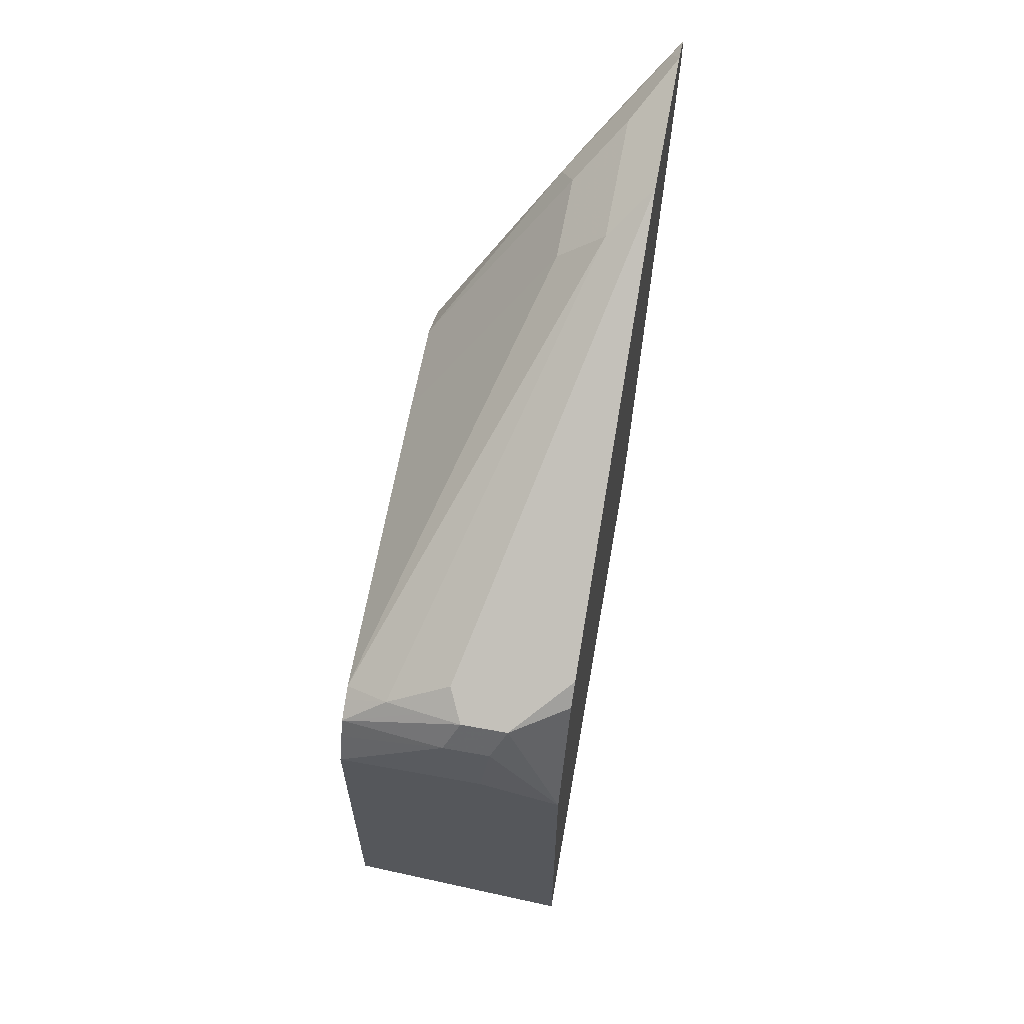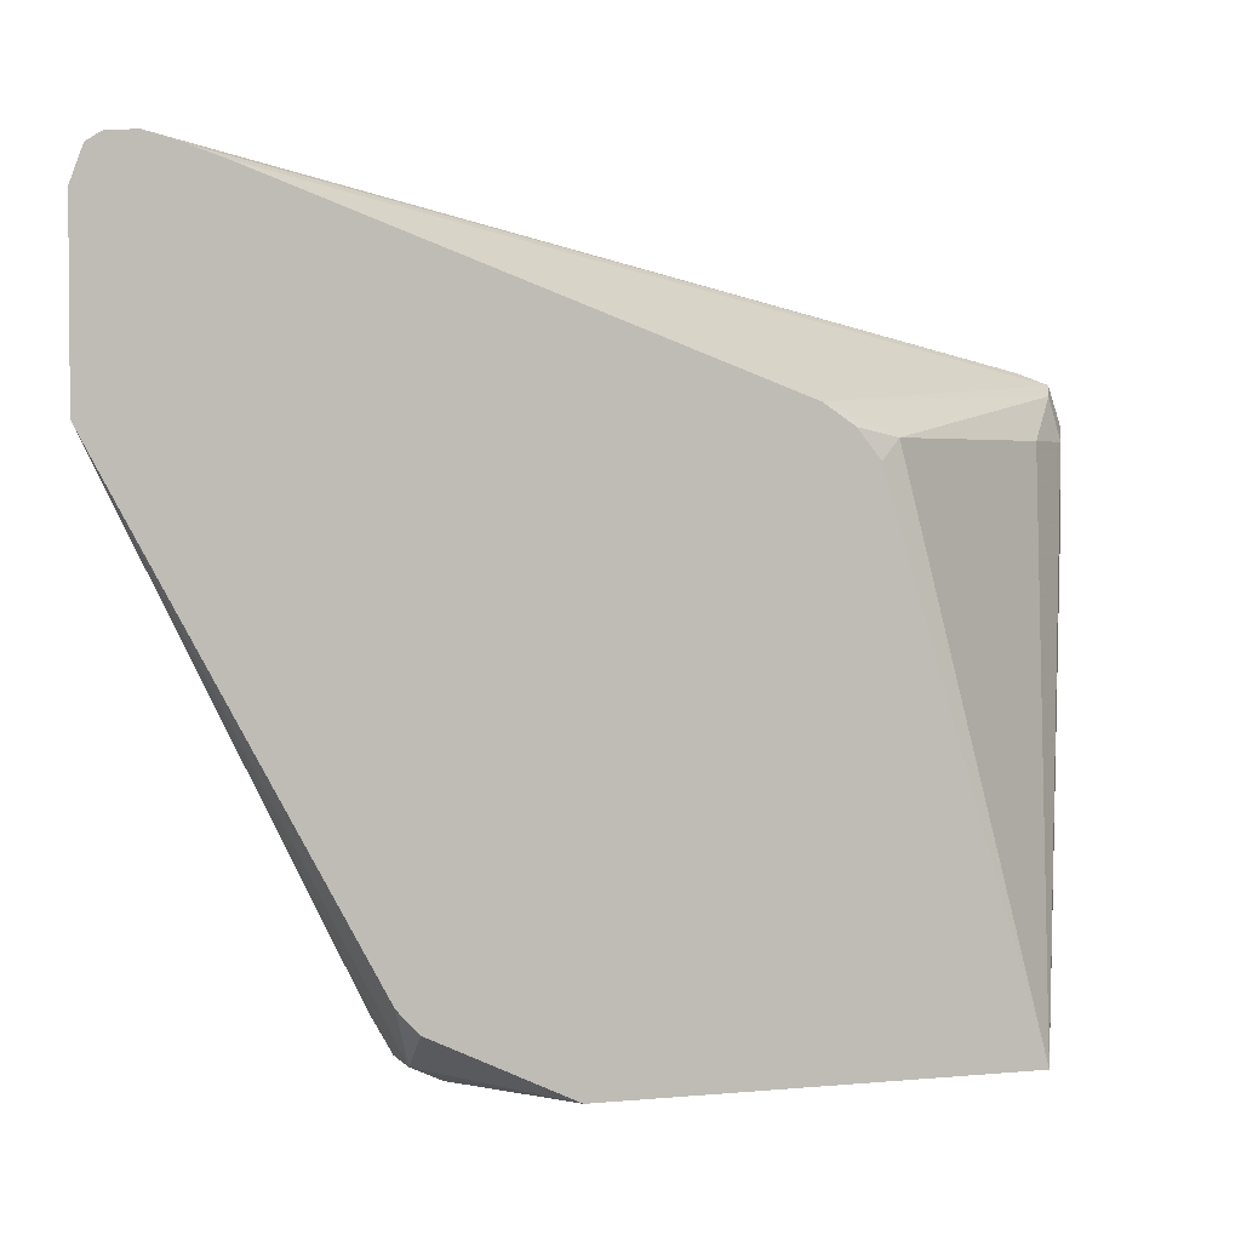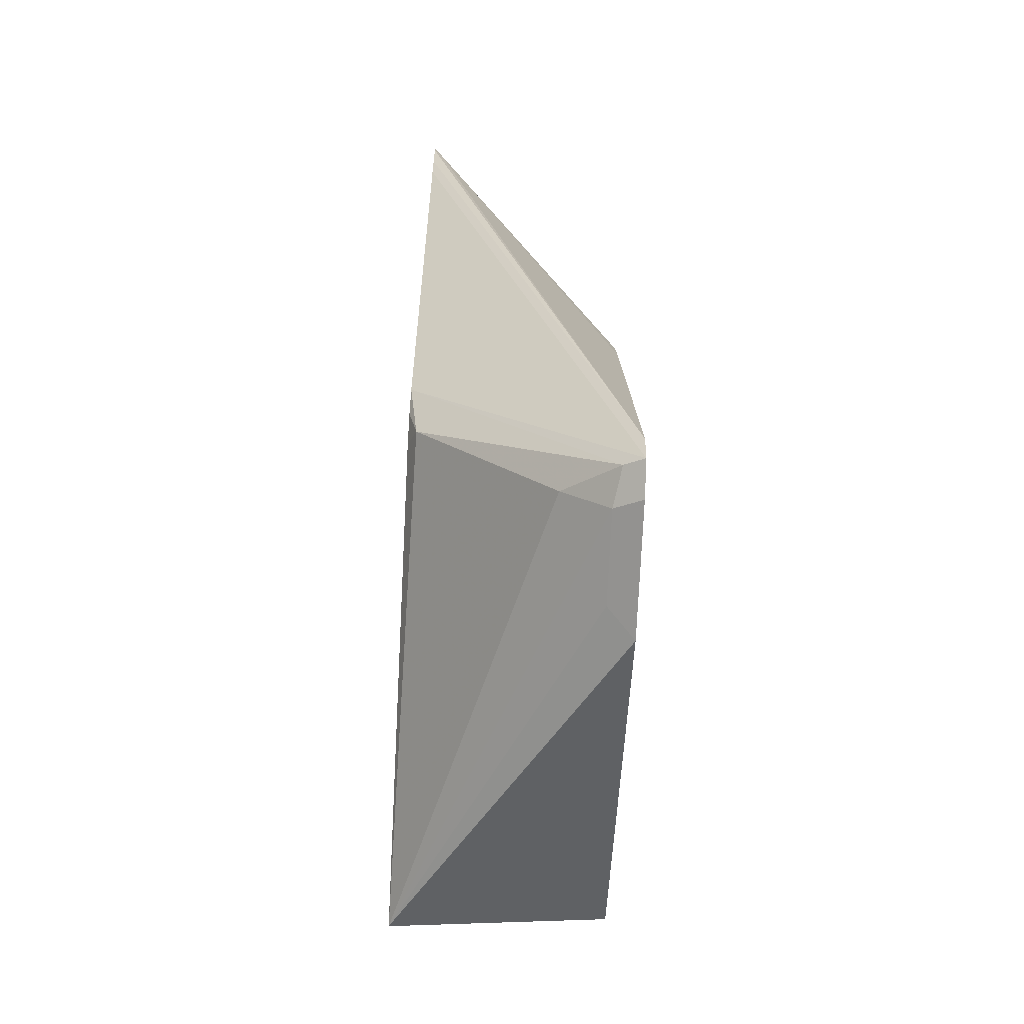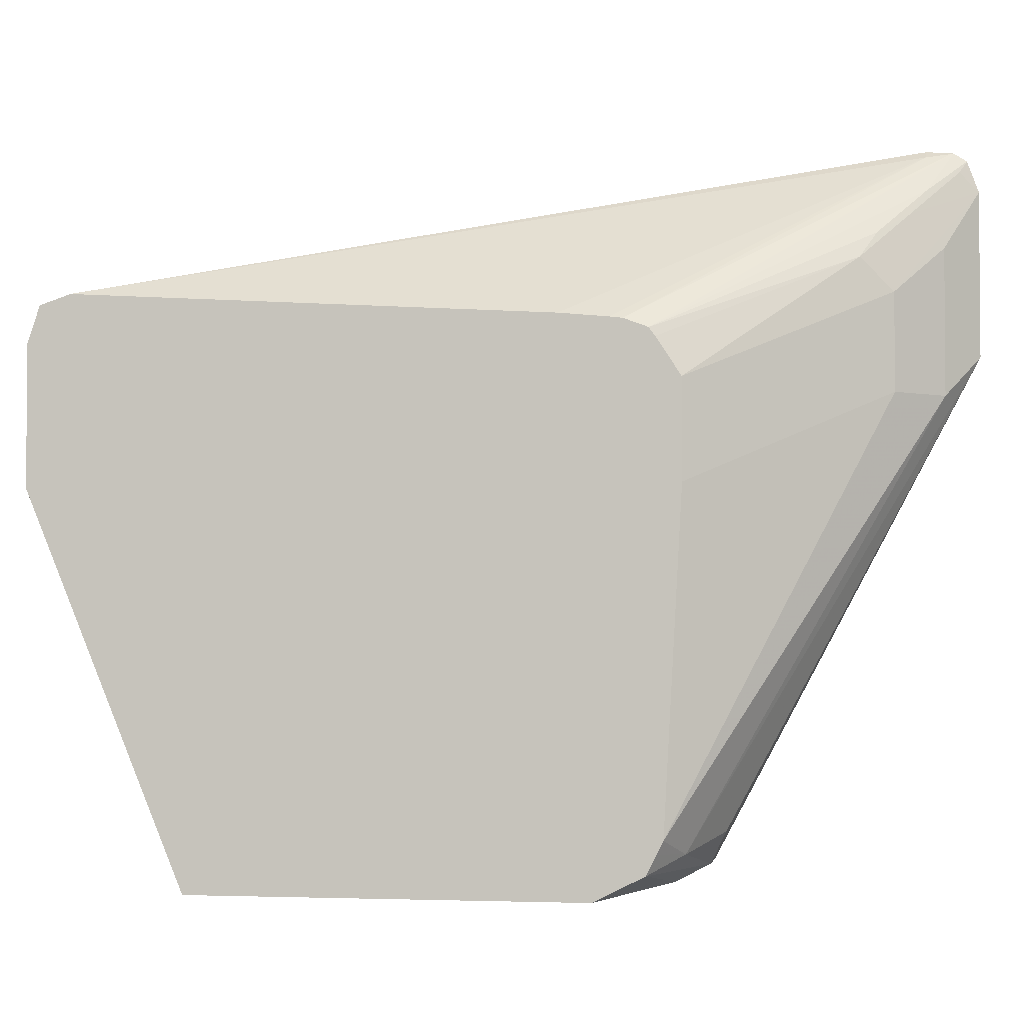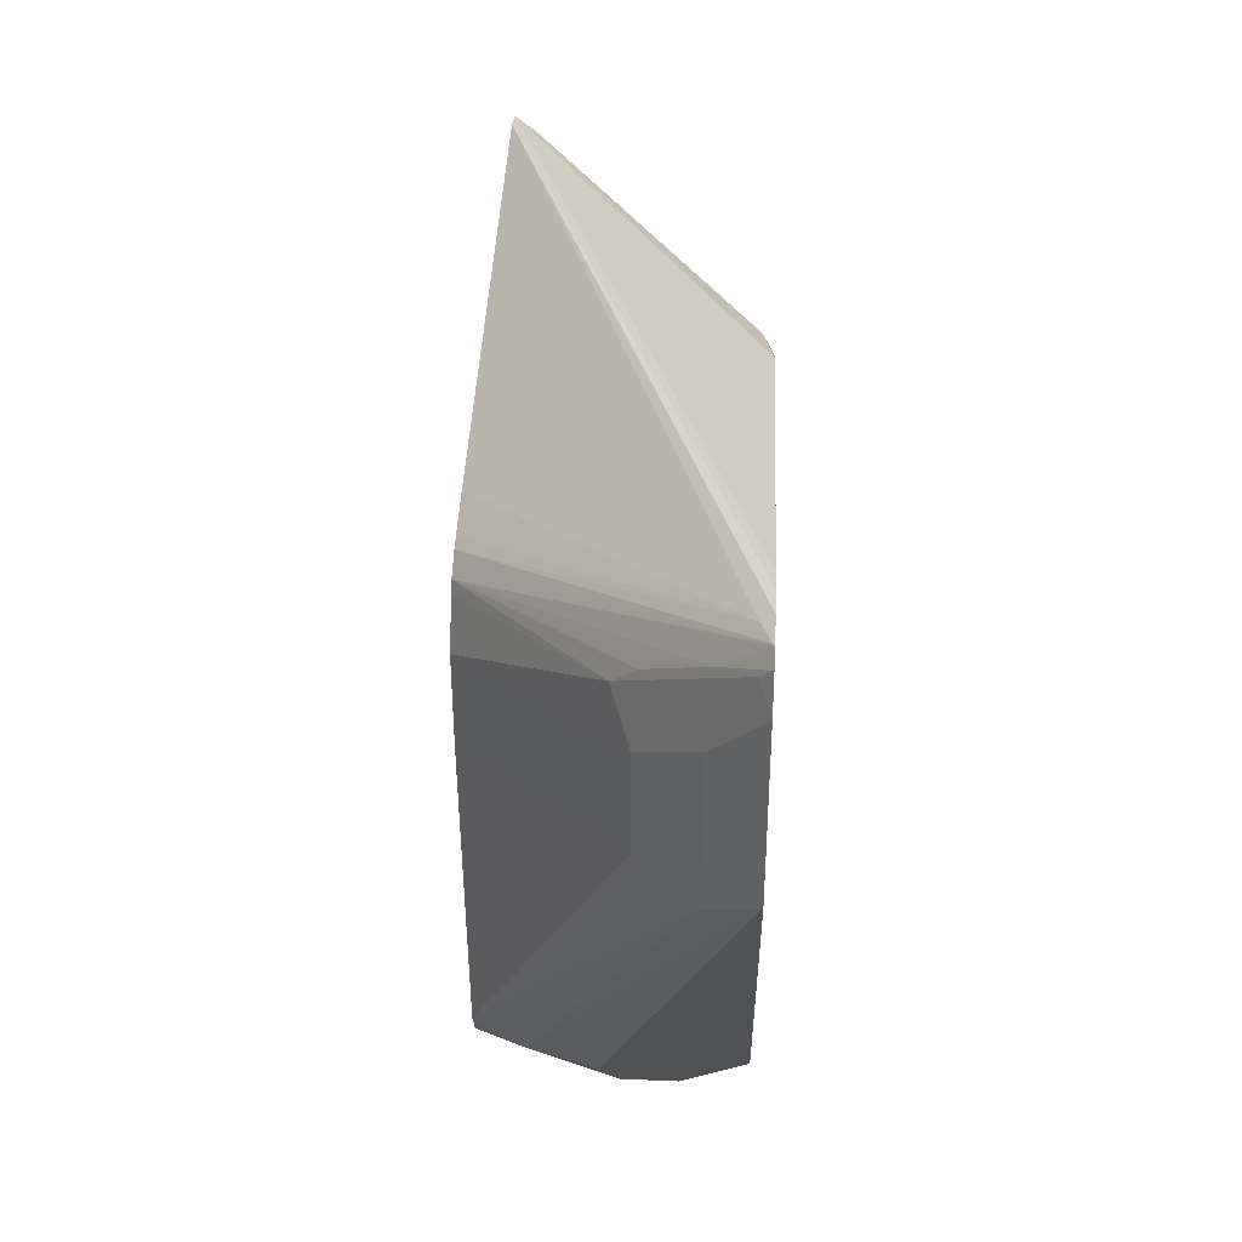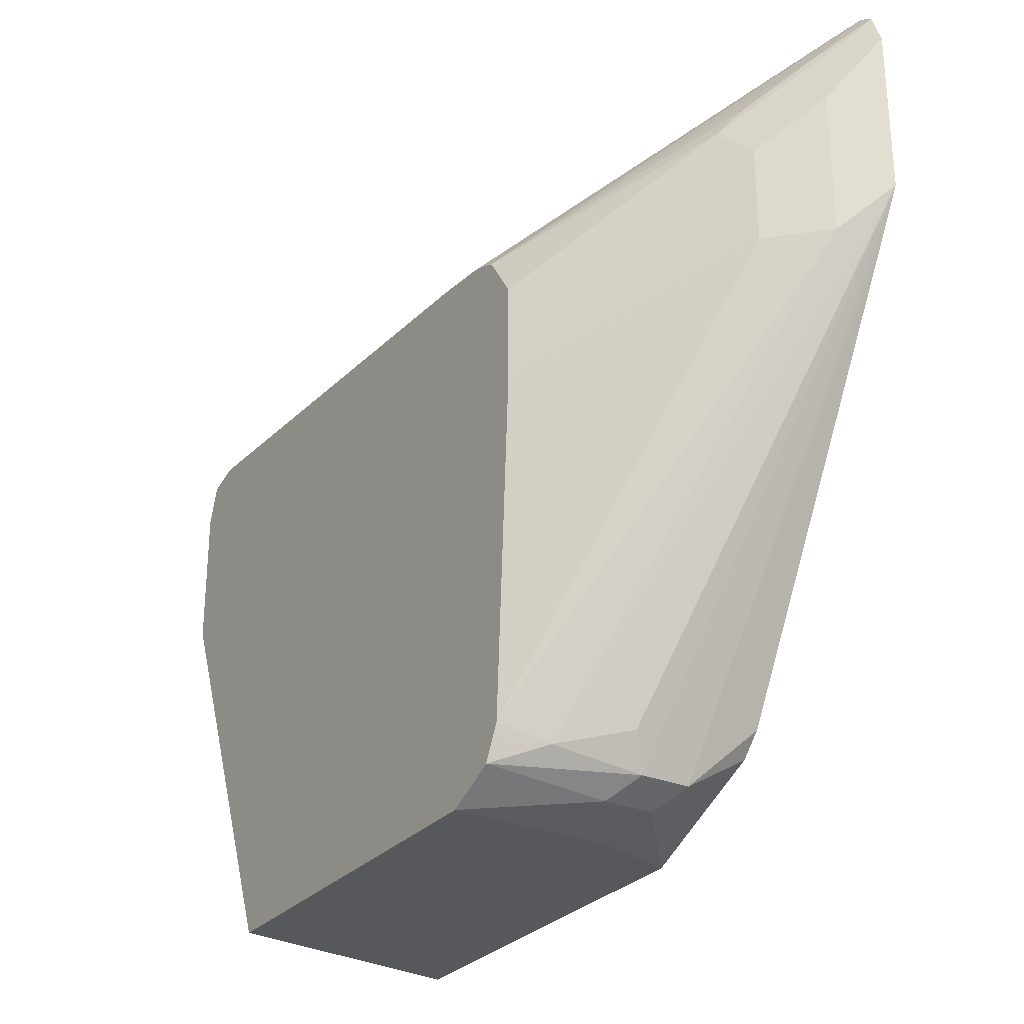
<metadata>
{"format":"obj","ext":"obj","renderer":"f3d","projection":"perspective","resolution":1024,"background":"white","views":[{"elev":63.4,"azim":10.4,"up":"+Z"},{"elev":2.8,"azim":71.3,"up":"+Y"},{"elev":-72.4,"azim":177.6,"up":"+Z"},{"elev":-2.8,"azim":-80.4,"up":"+Y"},{"elev":41.3,"azim":3.0,"up":"+Y"},{"elev":-28.4,"azim":-32.3,"up":"+Y"}]}
</metadata>
<code>
v 0.1151 0.0888 0.1834
v 0.1121 0.08658 0.1834
v 0.1146 0.08786 0.191
v 0.1151 0.08821 0.1906
v 0.1151 0.08575 0.1723
v 0.04195 0.03955 -0.07249
v 0.04195 0.0291 0.09169
v 0.04195 0.02861 0.09557
v 0.04195 0.03056 0.0764
v 0.1151 0.08808 0.1919
v 0.04195 0.0258 0.1031
v 0.1151 0.08433 0.1681
v 0.04195 0.03632 -0.08216
v 0.1151 0.08539 0.1959
v 0.1031 0.07449 0.1834
v 0.04195 0.02311 0.105
v 0.0815 0.05092 0.163
v 0.08786 0.0592 0.1681
v 0.1151 0.08267 0.1631
v 0.04839 0.03309 -0.07895
v 0.04195 0.02486 -0.08599
v 0.1151 0.02894 0.01692
v 0.1151 0.0755 0.1995
v 0.09678 0.06621 0.1783
v 0.1121 0.08149 0.1935
v 0.04195 0.01138 0.1126
v 0.08659 0.04074 0.1732
v 0.06622 0.02035 -0.0662
v 0.05094 0.02035 -0.08149
v 0.1121 0.02035 -0.005078
v 0.04195 -0.01918 -0.08599
v 0.1151 0.02336 0.008534
v 0.1019 0.05601 0.1884
v 0.1151 0.02336 0.1995
v 0.04195 -0.01918 0.1126
v 0.08659 0.01017 0.1732
v 0.1151 -0.1403 -0.04625
v 0.05094 -0.01019 -0.08149
v 0.1151 0.02282 0.007751
v 0.1151 0.01437 0.0009032
v 0.04195 -0.1403 -0.0361
v 0.1019 0.01017 0.1884
v 0.09678 -0.1324 0.1171
v 0.1151 0.007974 0.1913
v 0.05604 -0.1273 0.112
v 0.07641 -0.1222 0.1222
v 0.0815 -0.1324 0.1171
v 0.04195 -0.1222 0.1069
v 0.1151 -0.1403 0.07846
v 0.04195 -0.1403 0.08612
v 0.1151 -0.1212 0.1189
v 0.1151 -0.1146 0.1251
v 0.09168 -0.1375 0.1069
v 0.04195 -0.1261 0.105
v 0.04195 -0.1324 0.1019
v 0.06877 -0.1299 0.1146
v 0.07641 -0.1375 0.1069
v 0.0889 -0.1403 0.08612
v 0.04195 -0.1375 0.09169
v 0.04195 -0.1356 0.09557
f 26 36 27
f 27 36 42
f 27 42 33
f 28 37 29
f 28 30 37
f 30 40 37
f 30 32 39
f 30 39 40
f 31 37 41
f 31 38 37
f 26 35 36
f 29 37 38
f 23 42 34
f 20 28 29
f 23 27 33
f 23 24 27
f 23 25 24
f 22 32 30
f 21 38 31
f 21 29 38
f 20 30 28
f 20 22 30
f 20 29 21
f 17 26 27
f 17 24 18
f 34 43 44
f 23 33 42
f 34 42 45
f 50 57 59
f 34 46 47
f 17 27 24
f 57 60 59
f 55 60 57
f 50 53 57
f 50 58 53
f 49 53 58
f 47 55 57
f 47 56 55
f 46 56 47
f 45 56 46
f 45 55 56
f 45 54 55
f 34 45 46
f 45 48 54
f 43 53 49
f 43 57 53
f 43 47 57
f 43 52 44
f 43 51 52
f 42 48 45
f 37 50 41
f 37 58 50
f 37 49 58
f 36 48 42
f 35 48 36
f 34 47 43
f 43 49 51
f 16 26 17
f 1 23 34
f 14 25 23
f 3 8 11
f 3 10 4
f 2 9 7
f 2 6 9
f 2 8 3
f 2 7 8
f 1 6 2
f 1 5 6
f 1 12 5
f 1 19 12
f 1 22 19
f 1 32 22
f 1 39 32
f 1 37 40
f 1 49 37
f 1 51 49
f 1 52 51
f 1 44 52
f 1 34 44
f 1 14 23
f 1 10 14
f 1 4 10
f 1 3 4
f 1 2 3
f 15 18 24
f 3 11 10
f 5 12 13
f 1 40 39
f 6 13 21
f 14 24 25
f 5 13 6
f 14 15 24
f 13 22 20
f 13 19 22
f 13 20 21
f 12 19 13
f 11 17 18
f 11 16 17
f 10 15 14
f 10 11 15
f 6 7 9
f 6 8 7
f 11 18 15
f 6 60 55
f 6 16 11
f 6 26 16
f 6 35 26
f 6 48 35
f 6 54 48
f 6 55 54
f 6 21 31
f 6 59 60
f 6 50 59
f 6 41 50
f 6 11 8
f 6 31 41

</code>
